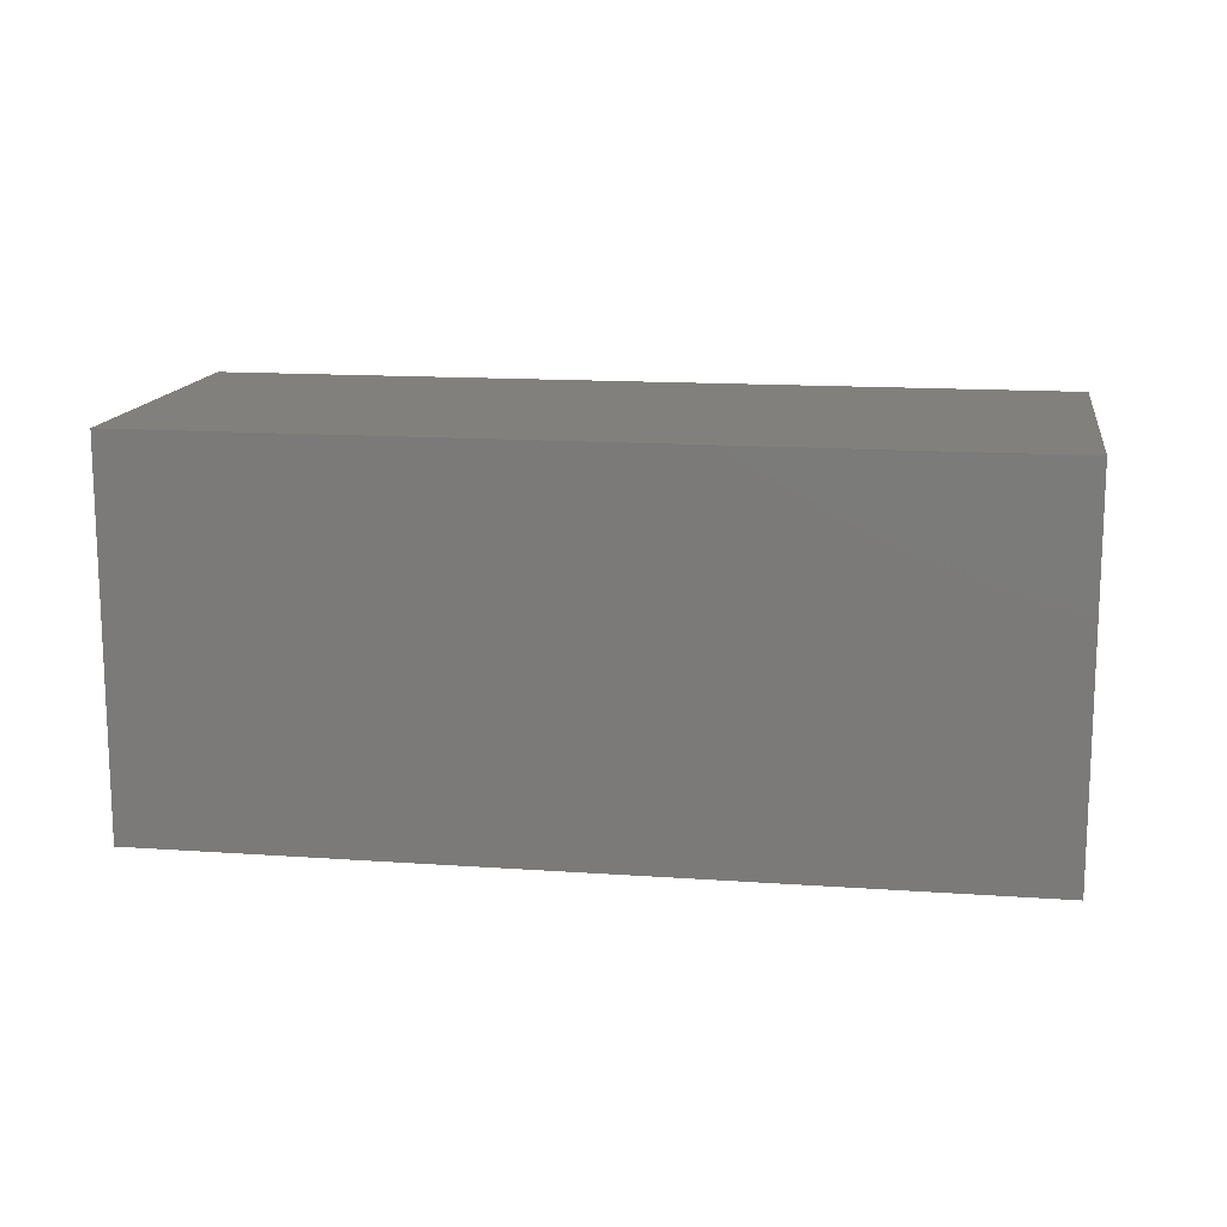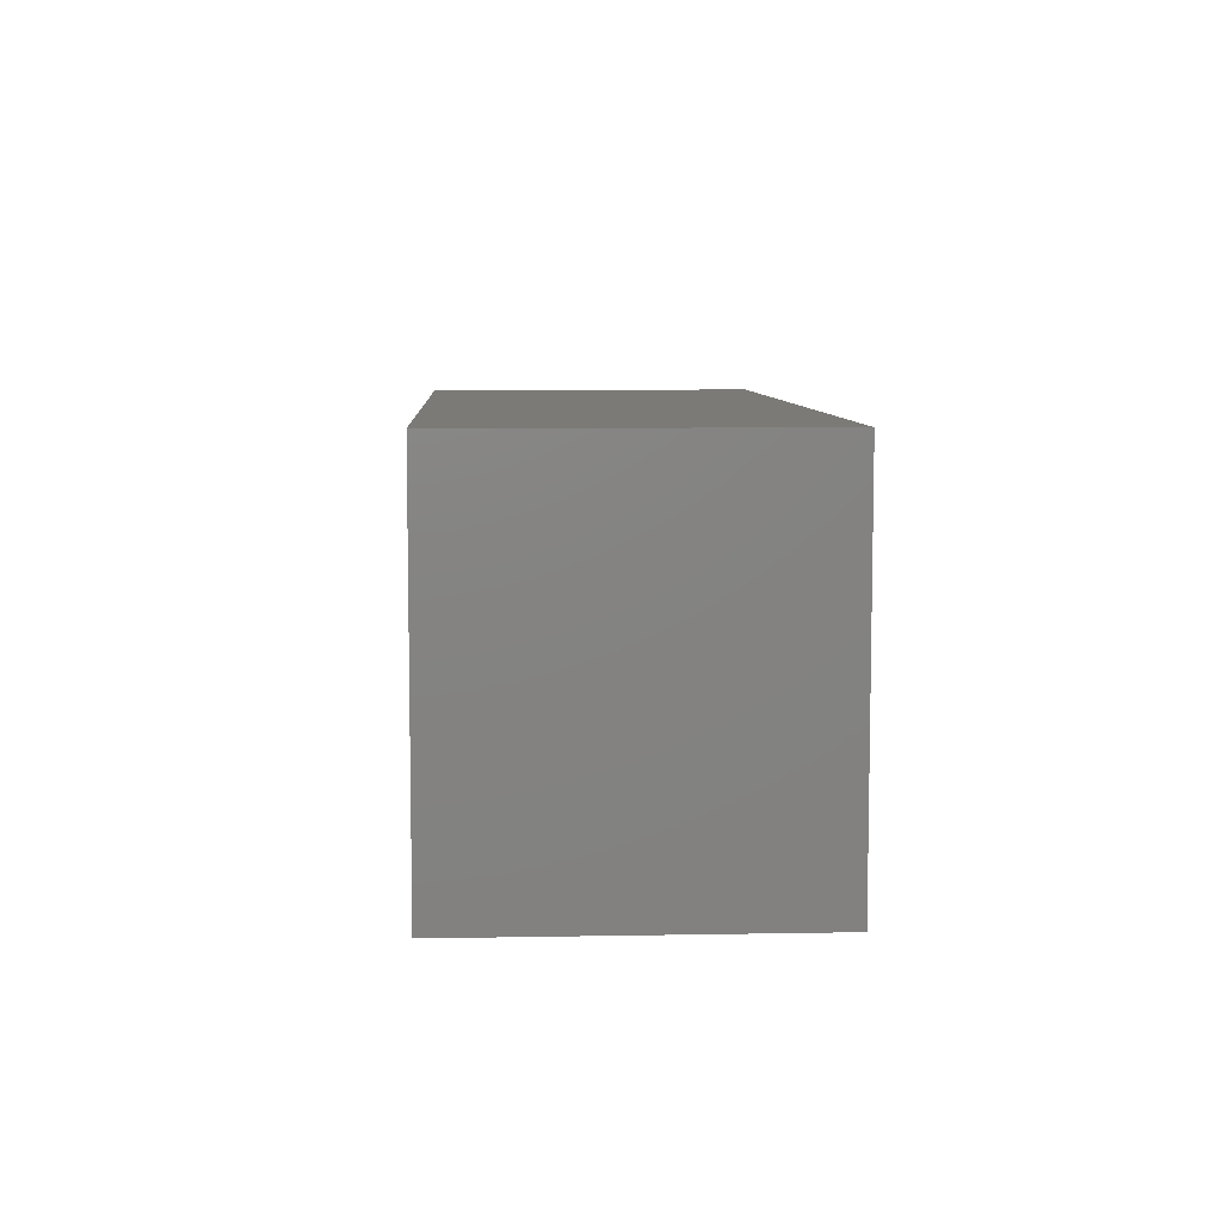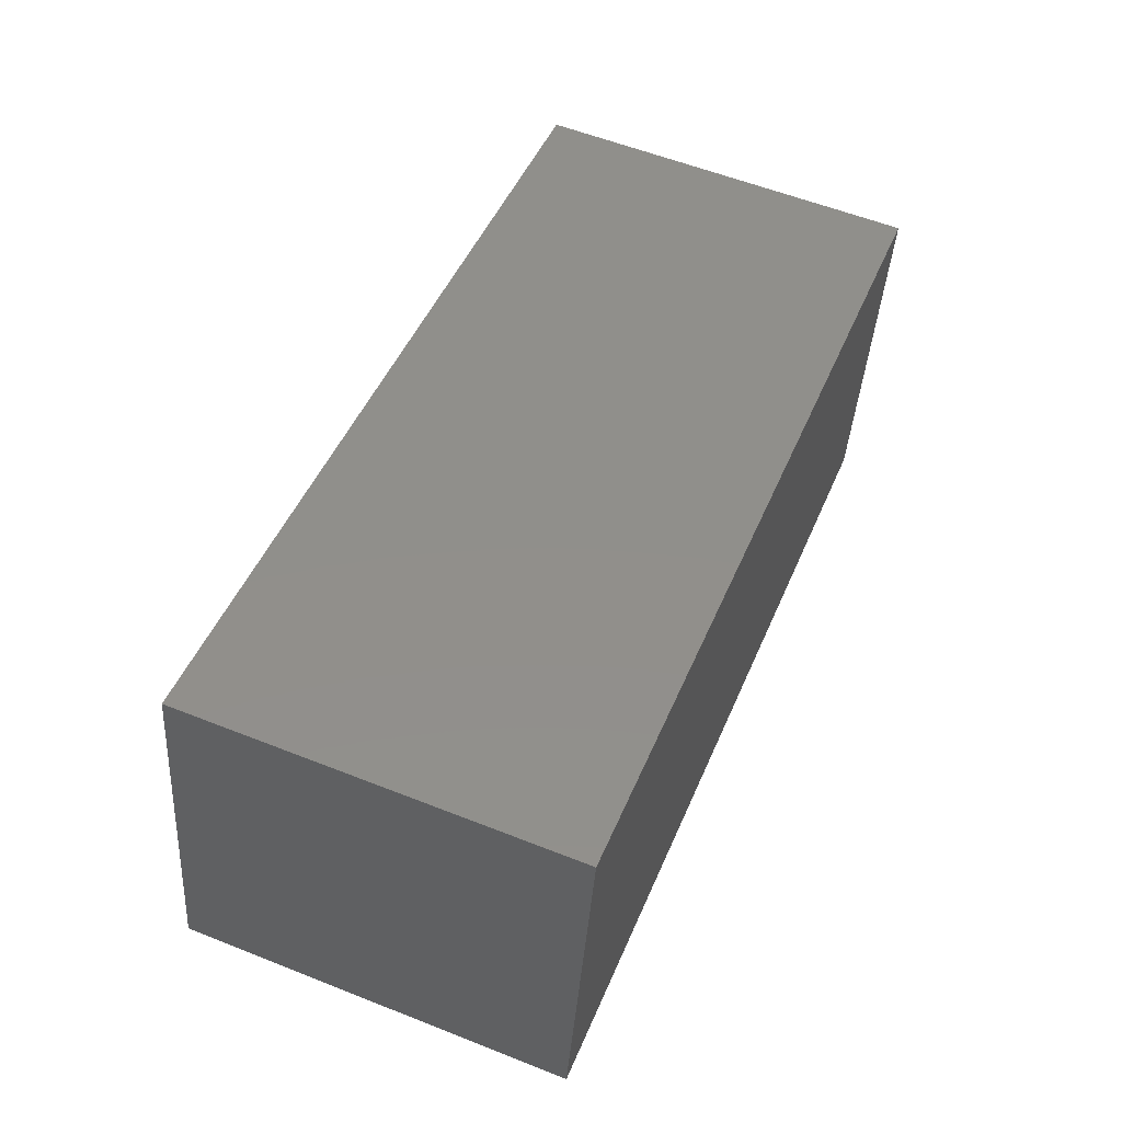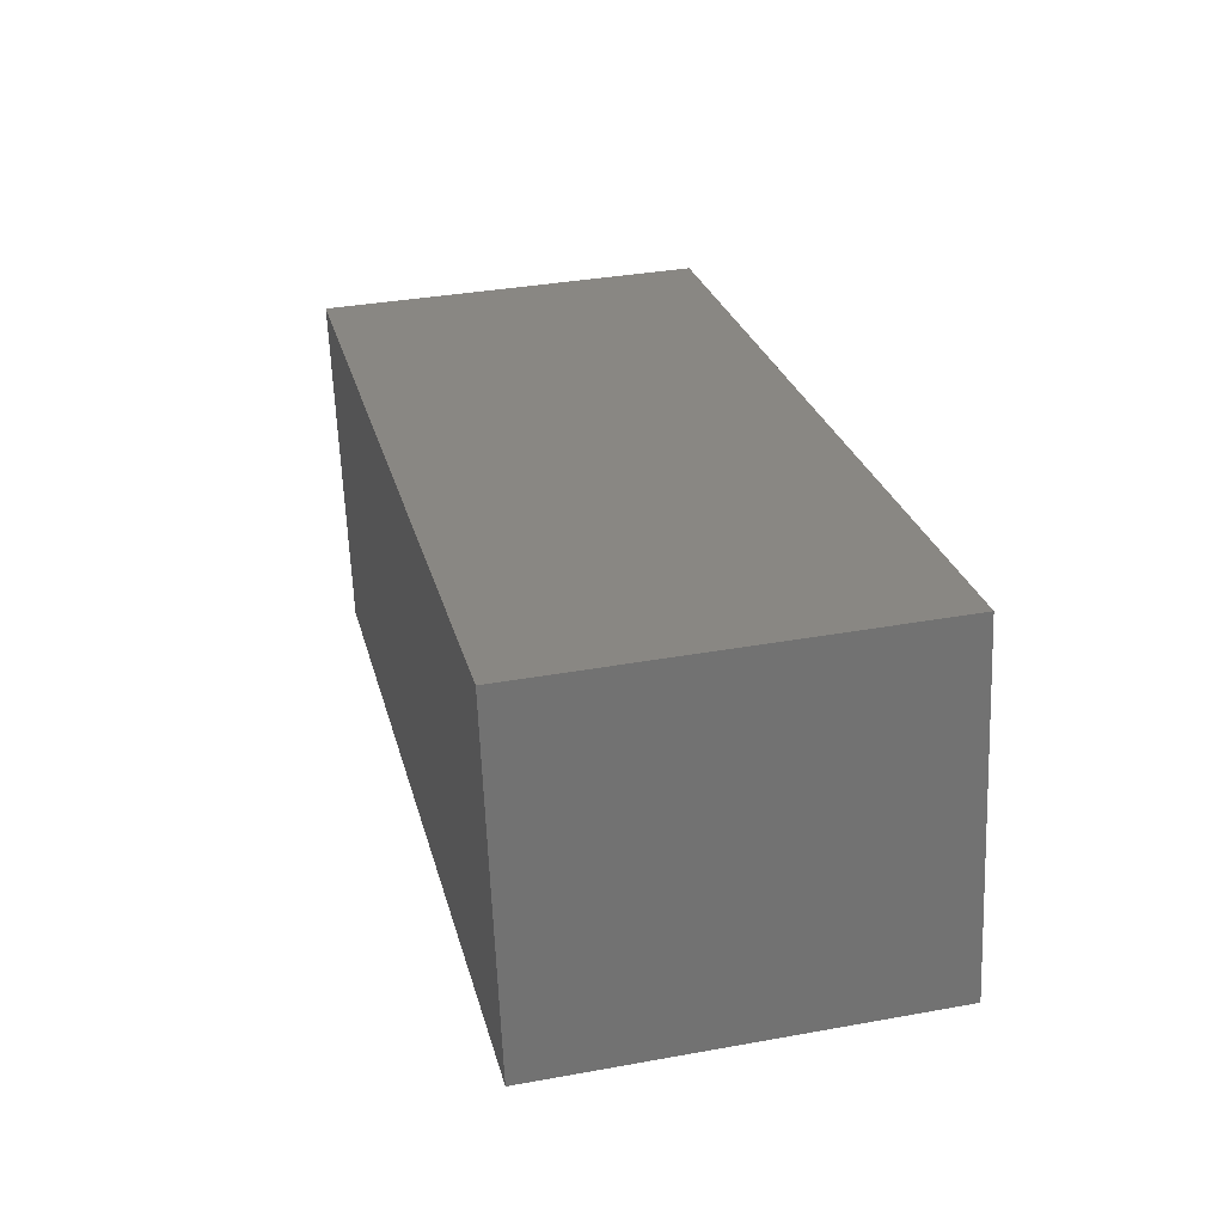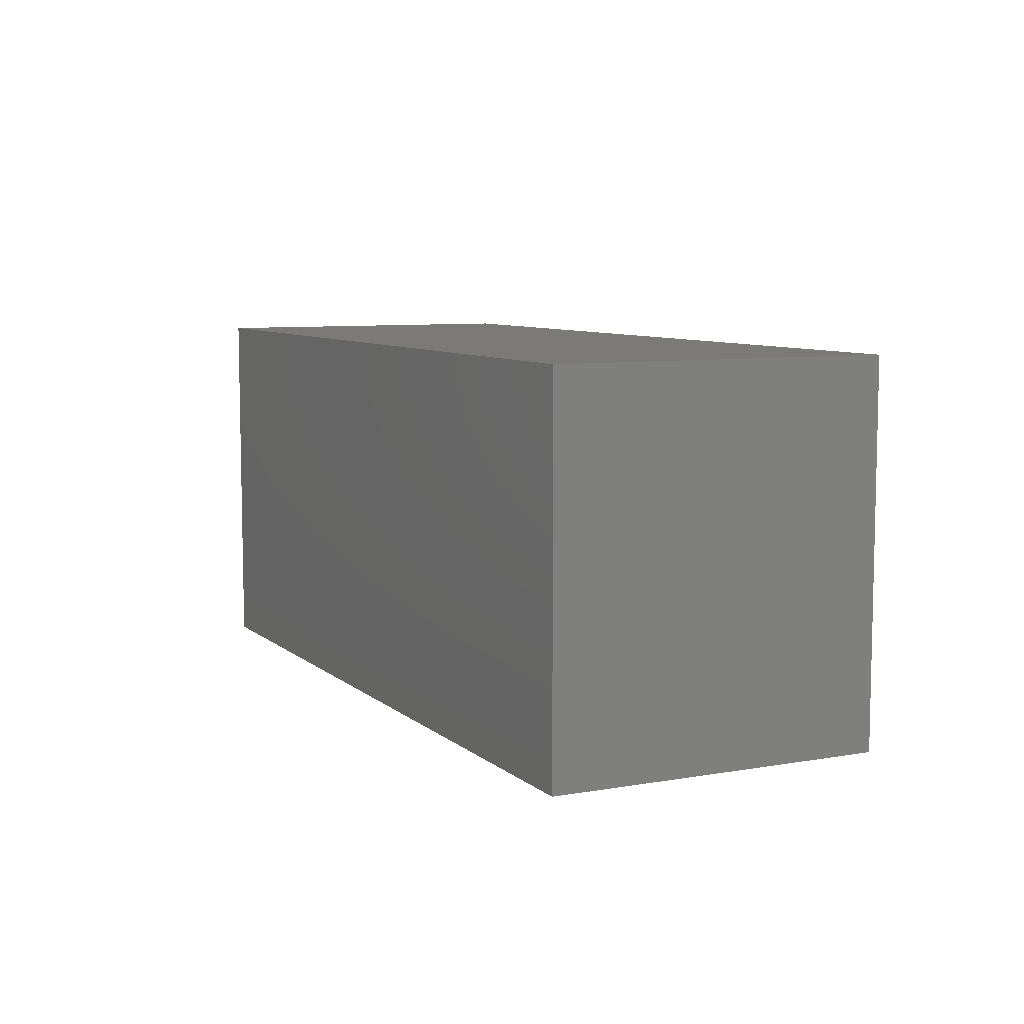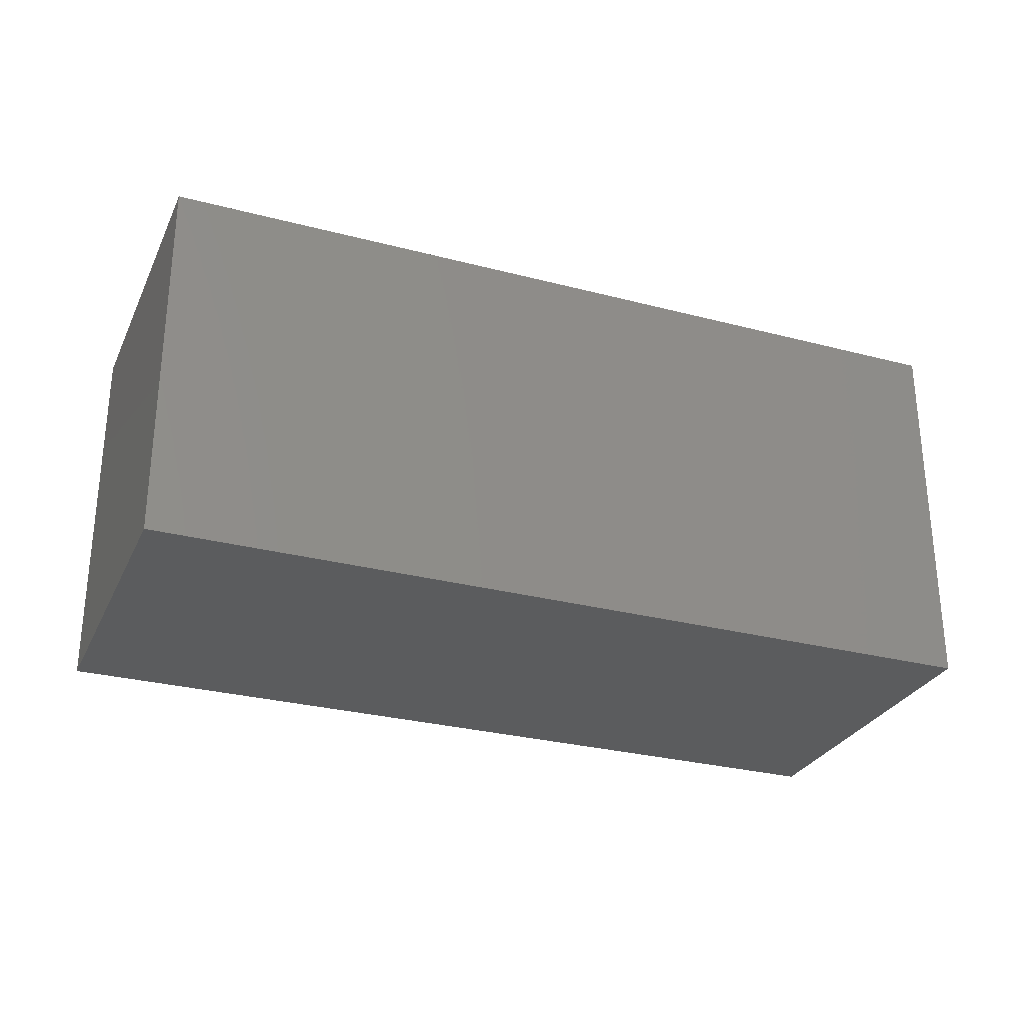
<metadata>
{"format":"stl","ext":"stl","renderer":"f3d","projection":"perspective","resolution":1024,"background":"white","views":[{"elev":14.2,"azim":178.9,"up":"+Z"},{"elev":7.4,"azim":-103.0,"up":"+Z"},{"elev":57.8,"azim":-67.7,"up":"+Y"},{"elev":35.7,"azim":-103.4,"up":"+Y"},{"elev":7.8,"azim":53.8,"up":"+Z"},{"elev":-28.7,"azim":-31.4,"up":"+Z"}]}
</metadata>
<code>
# stl→obj: 8 verts, 12 faces
v -0.1445 0.01533 0.0889
v -0.1306 0.09412 0.0889
v -0.1306 0.09412 0
v -0.1445 0.01533 0
v 0.05243 -0.0194 0.0889
v 0.06632 0.05939 0
v 0.06632 0.05939 0.0889
v 0.05243 -0.0194 0
f 1 2 3
f 1 3 4
f 5 6 7
f 5 8 6
f 5 4 8
f 5 1 4
f 7 6 3
f 7 3 2
f 6 4 3
f 6 8 4
f 7 2 1
f 7 1 5

</code>
